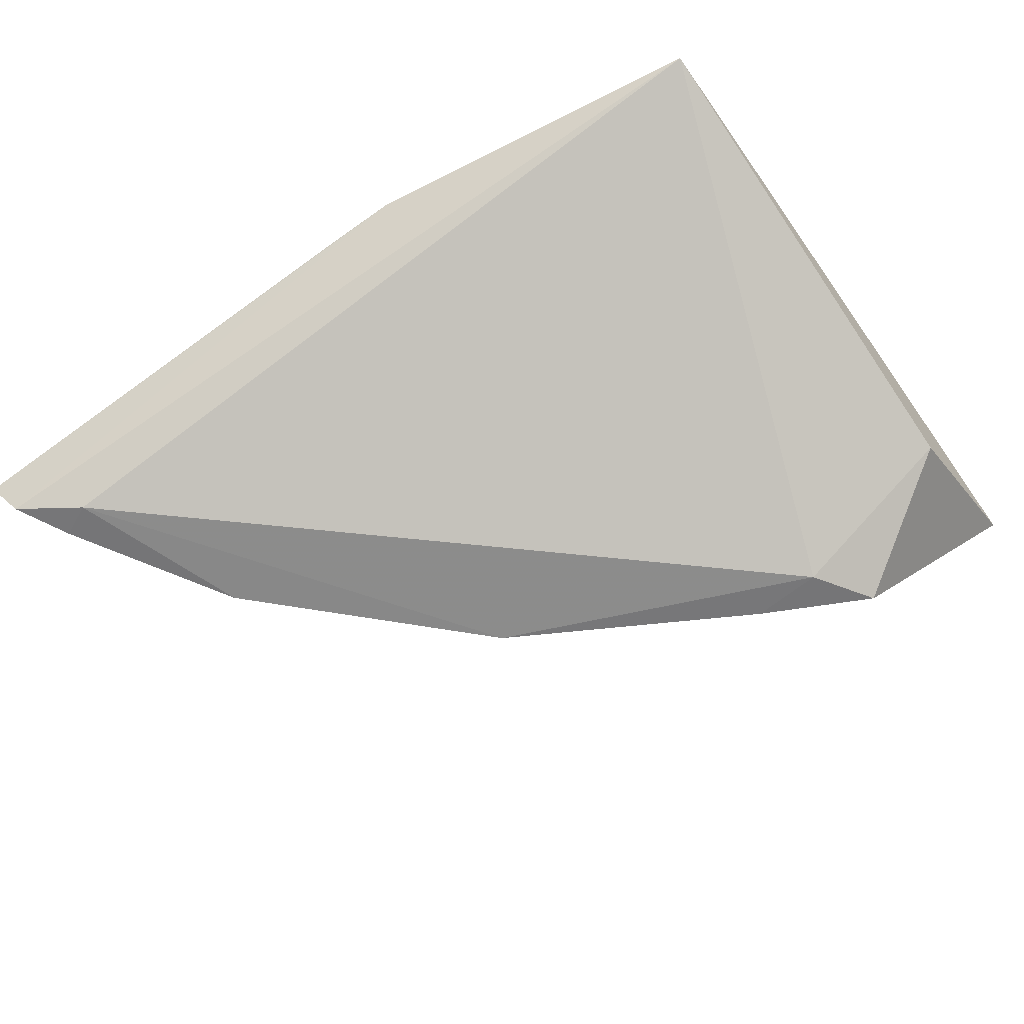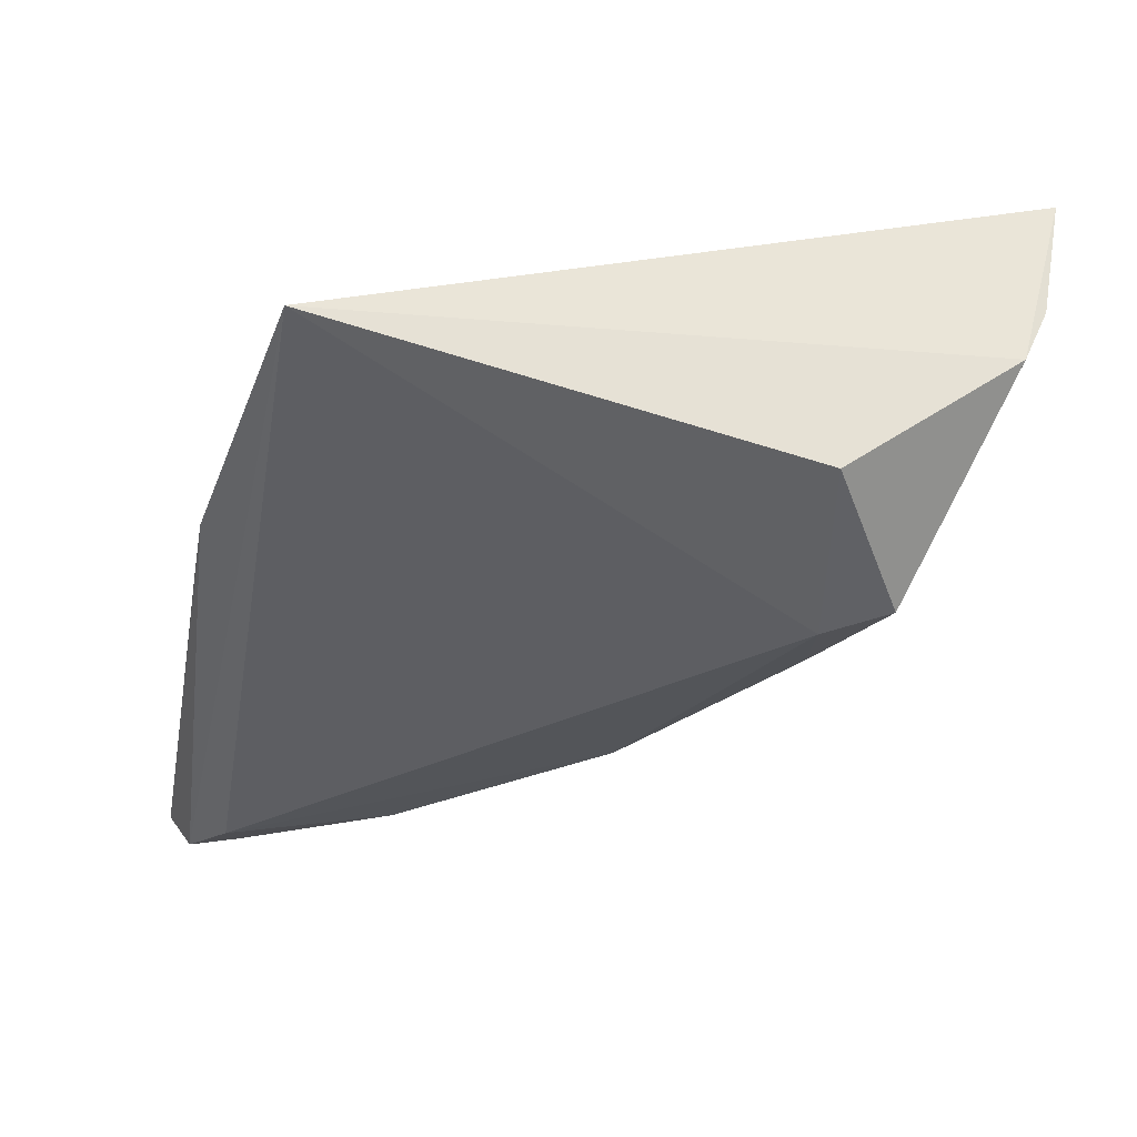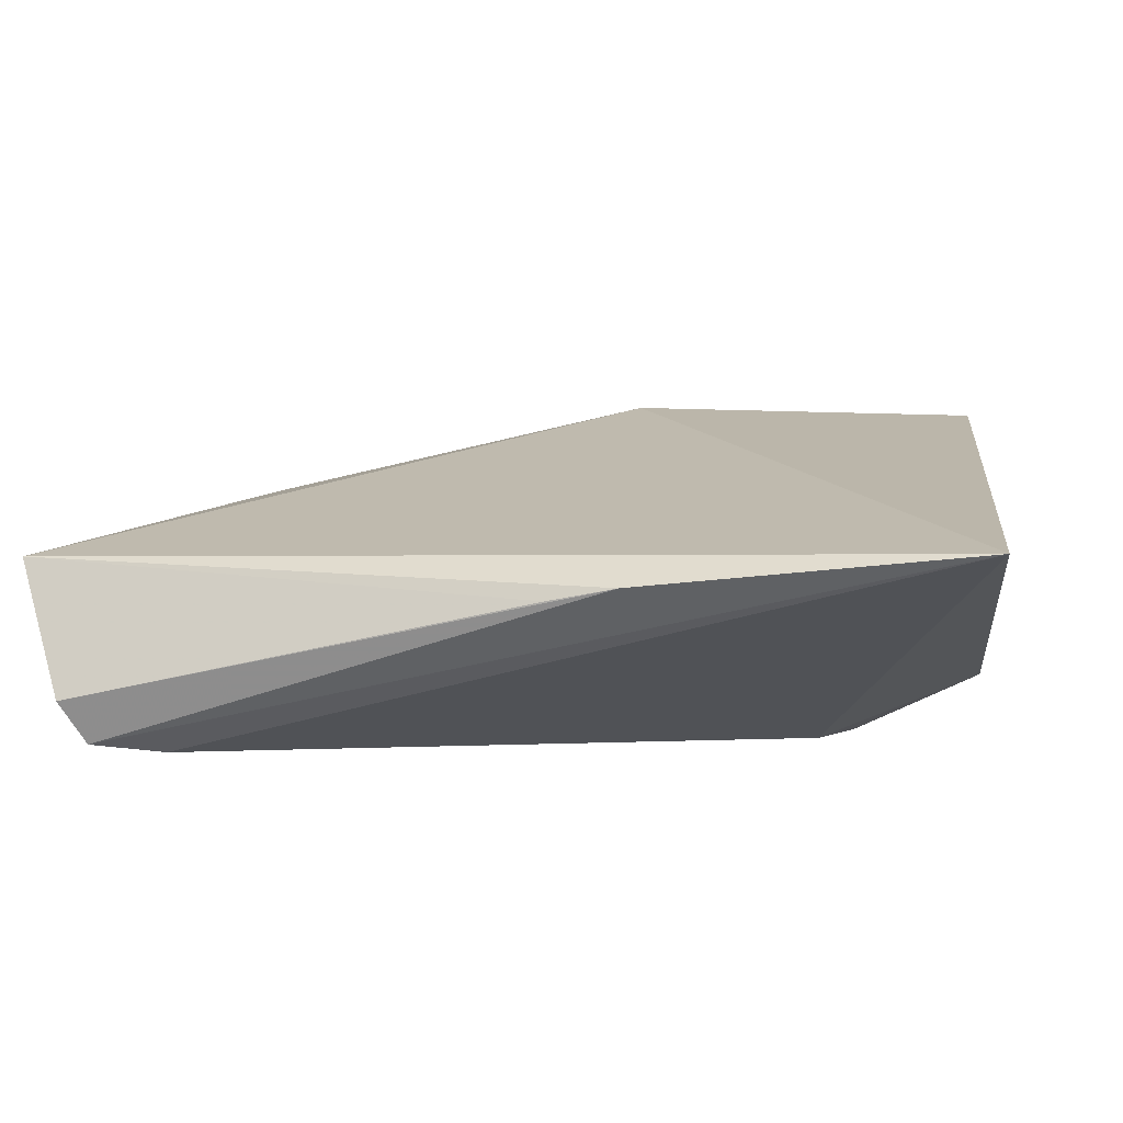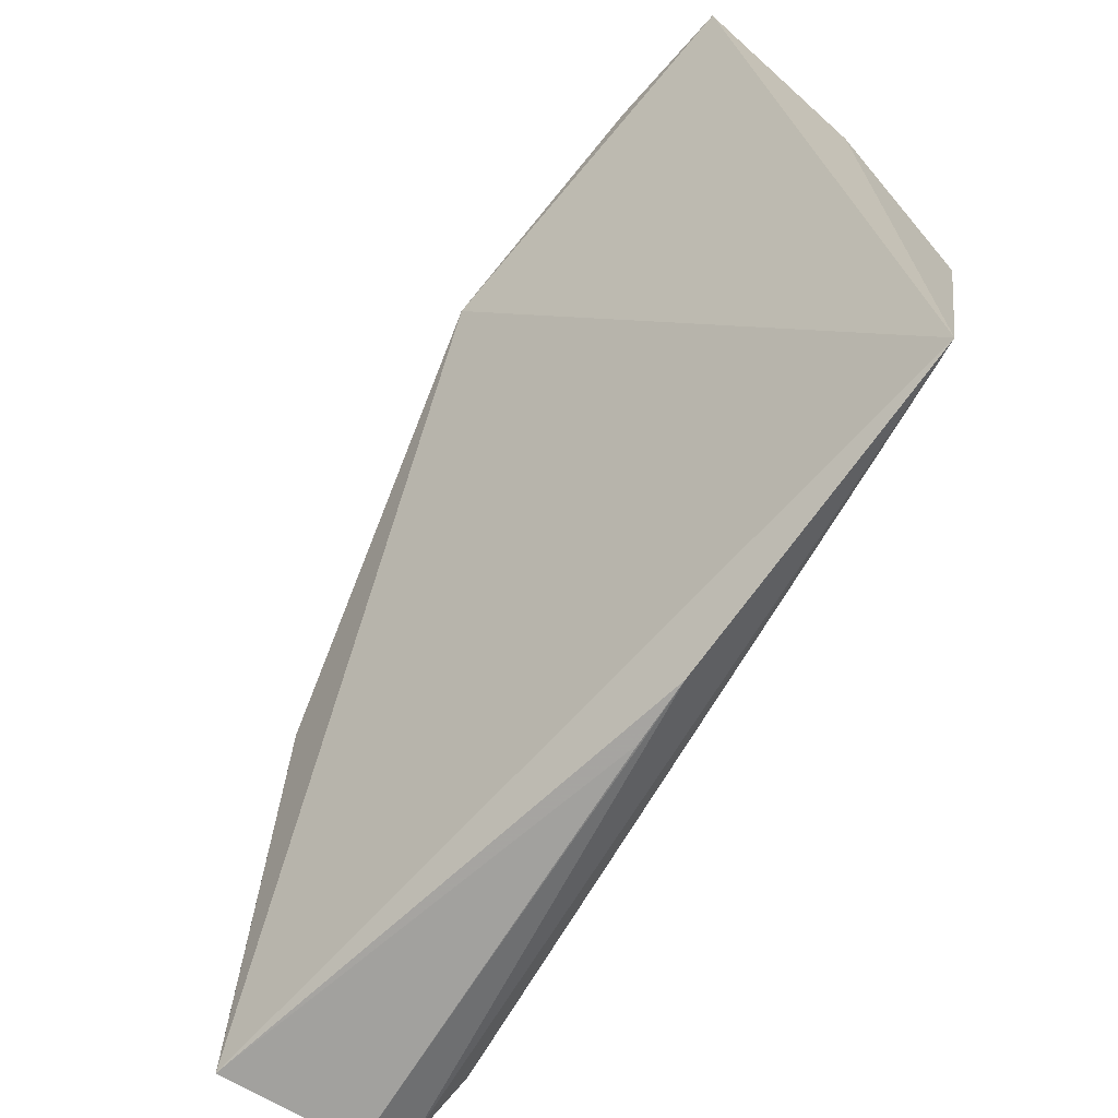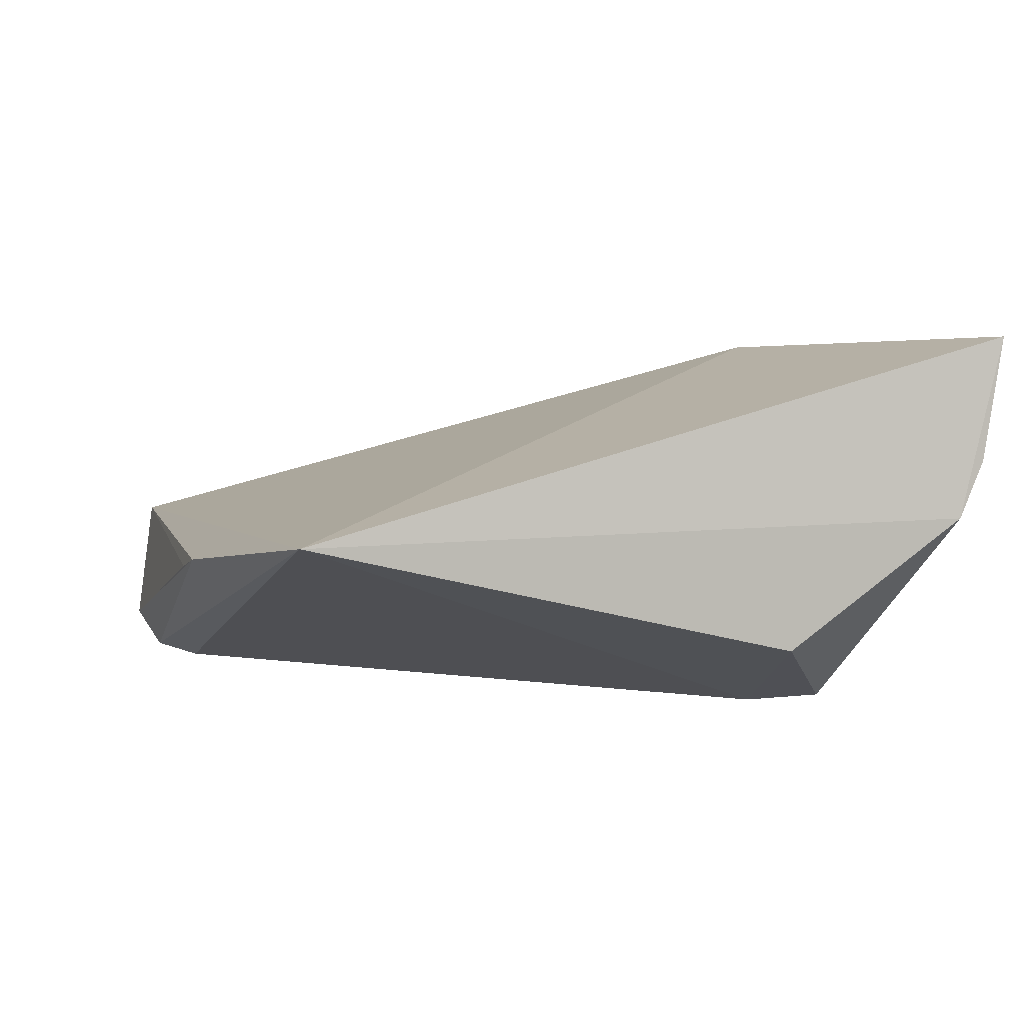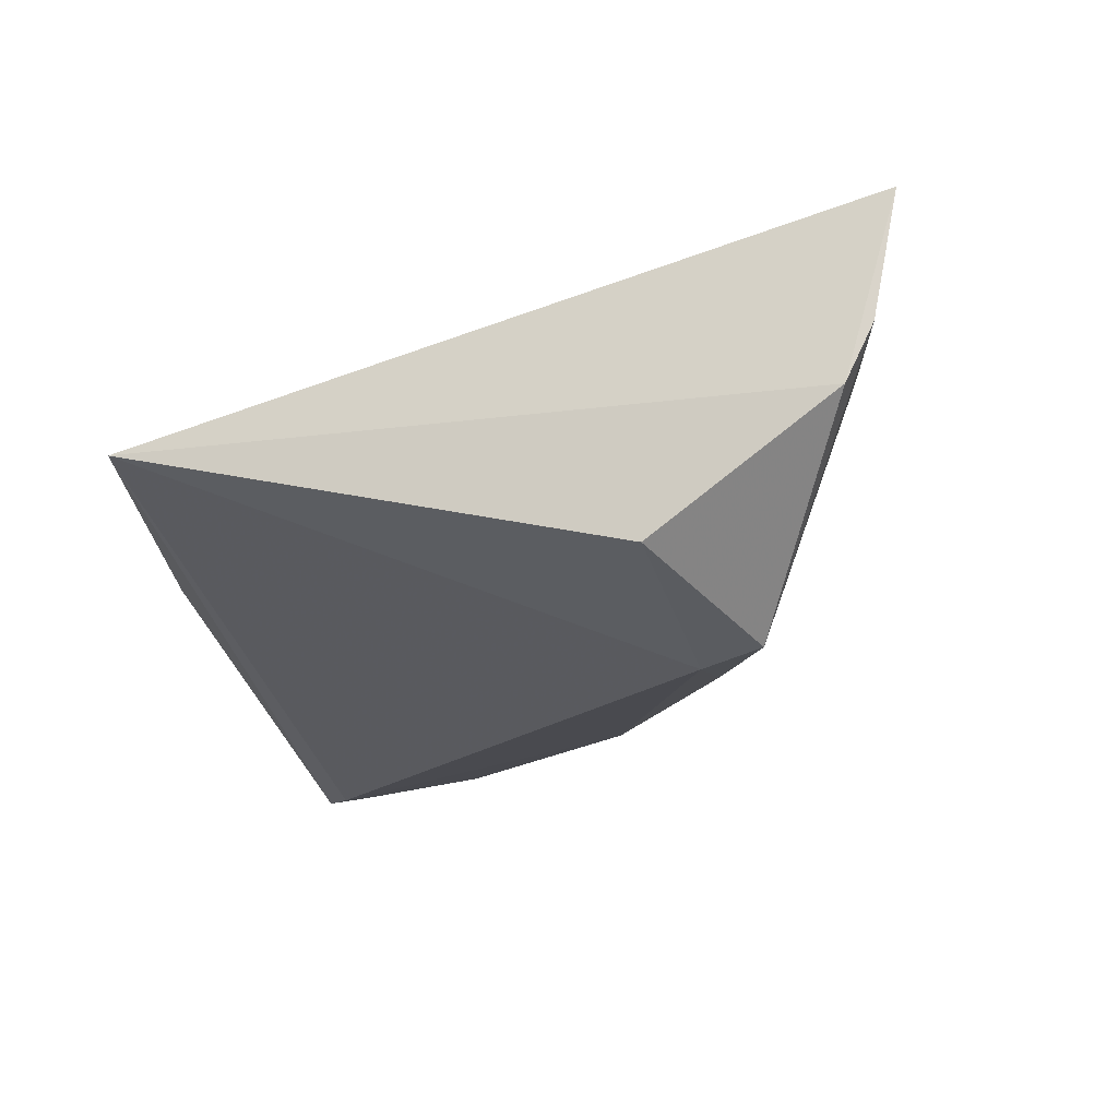
<metadata>
{"format":"obj","ext":"obj","renderer":"f3d","projection":"perspective","resolution":1024,"background":"white","views":[{"elev":-68.5,"azim":35.6,"up":"+Z"},{"elev":-28.1,"azim":80.5,"up":"+Z"},{"elev":-2.6,"azim":8.2,"up":"+Z"},{"elev":-67.8,"azim":46.9,"up":"+Y"},{"elev":2.6,"azim":75.0,"up":"+Z"},{"elev":-16.1,"azim":102.0,"up":"+Z"}]}
</metadata>
<code>
v -0.05236 0.1253 -0.4606
v -0.05439 0.2316 -0.4844
v -0.08464 0.2767 -0.4167
v -0.2489 0.1142 -0.4603
v -0.05508 0.2814 -0.4167
v -0.1382 0.2512 -0.4167
v -0.2213 0.1233 -0.5
v -0.05335 0.2705 -0.4563
v -0.09308 0.2367 -0.5
v -0.2398 0.1095 -0.4894
v -0.05427 0.2762 -0.444
v -0.08463 0.2504 -0.4982
v -0.235 0.1148 -0.4982
v -0.1274 0.1122 -0.4674
v -0.09421 0.2698 -0.4402
v -0.1622 0.2076 -0.4982
v -0.1421 0.1118 -0.4699
v -0.1087 0.2381 -0.4982
v -0.2076 0.1622 -0.4982
v -0.1546 0.2391 -0.44
v -0.2289 0.1268 -0.4982
v -0.2147 0.1844 -0.4421
v -0.2439 0.1268 -0.4577
v -0.2209 0.1754 -0.4463
f 6 4 1
f 6 5 3
f 6 1 5
f 8 5 1
f 8 1 2
f 9 2 1
f 9 1 7
f 11 3 5
f 11 5 8
f 12 8 2
f 12 2 9
f 12 11 8
f 13 7 1
f 13 10 4
f 14 1 4
f 14 13 1
f 14 10 13
f 15 3 11
f 15 11 12
f 15 6 3
f 16 9 7
f 17 14 4
f 17 4 10
f 17 10 14
f 18 12 9
f 18 9 16
f 19 16 7
f 20 6 15
f 20 18 16
f 20 15 12
f 20 12 18
f 21 19 7
f 21 7 13
f 22 20 16
f 22 16 19
f 22 4 6
f 22 6 20
f 23 21 13
f 23 13 4
f 23 4 22
f 24 23 22
f 24 22 19
f 24 19 21
f 24 21 23

</code>
